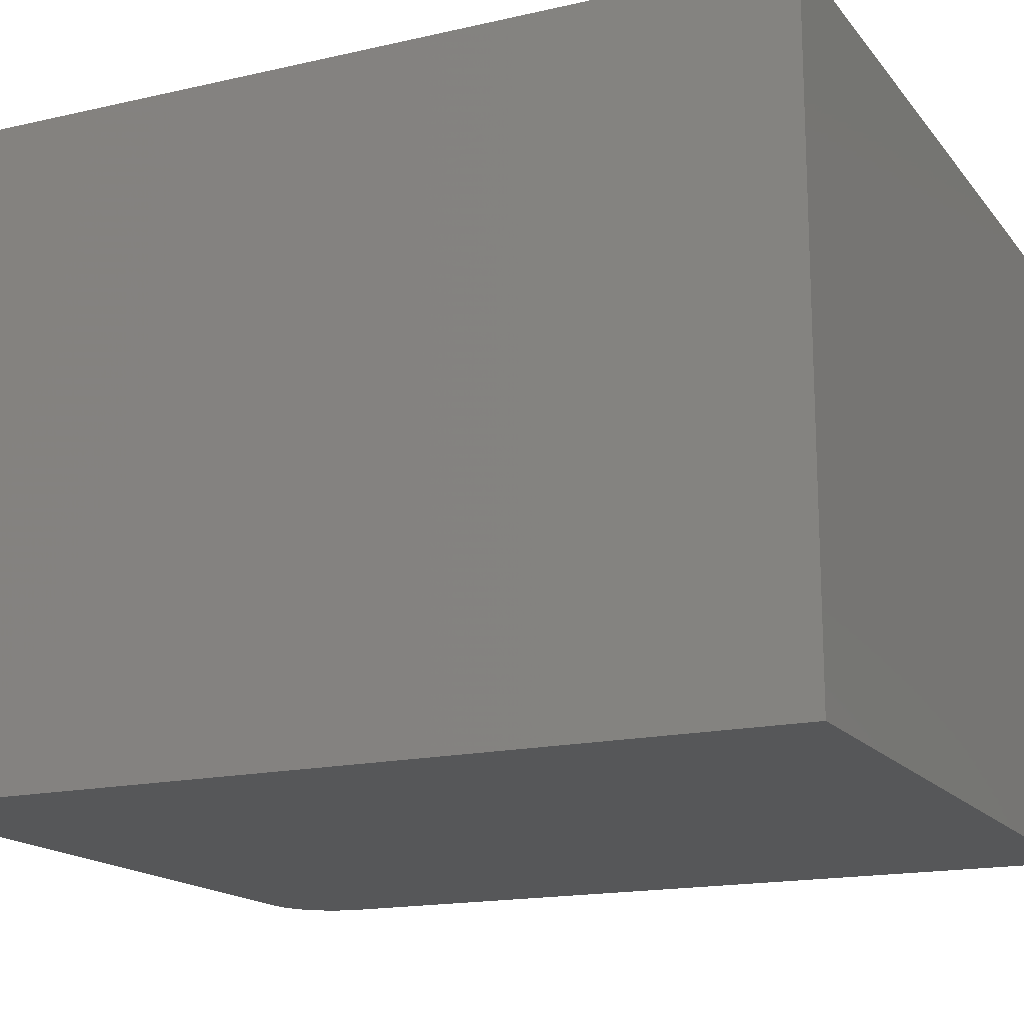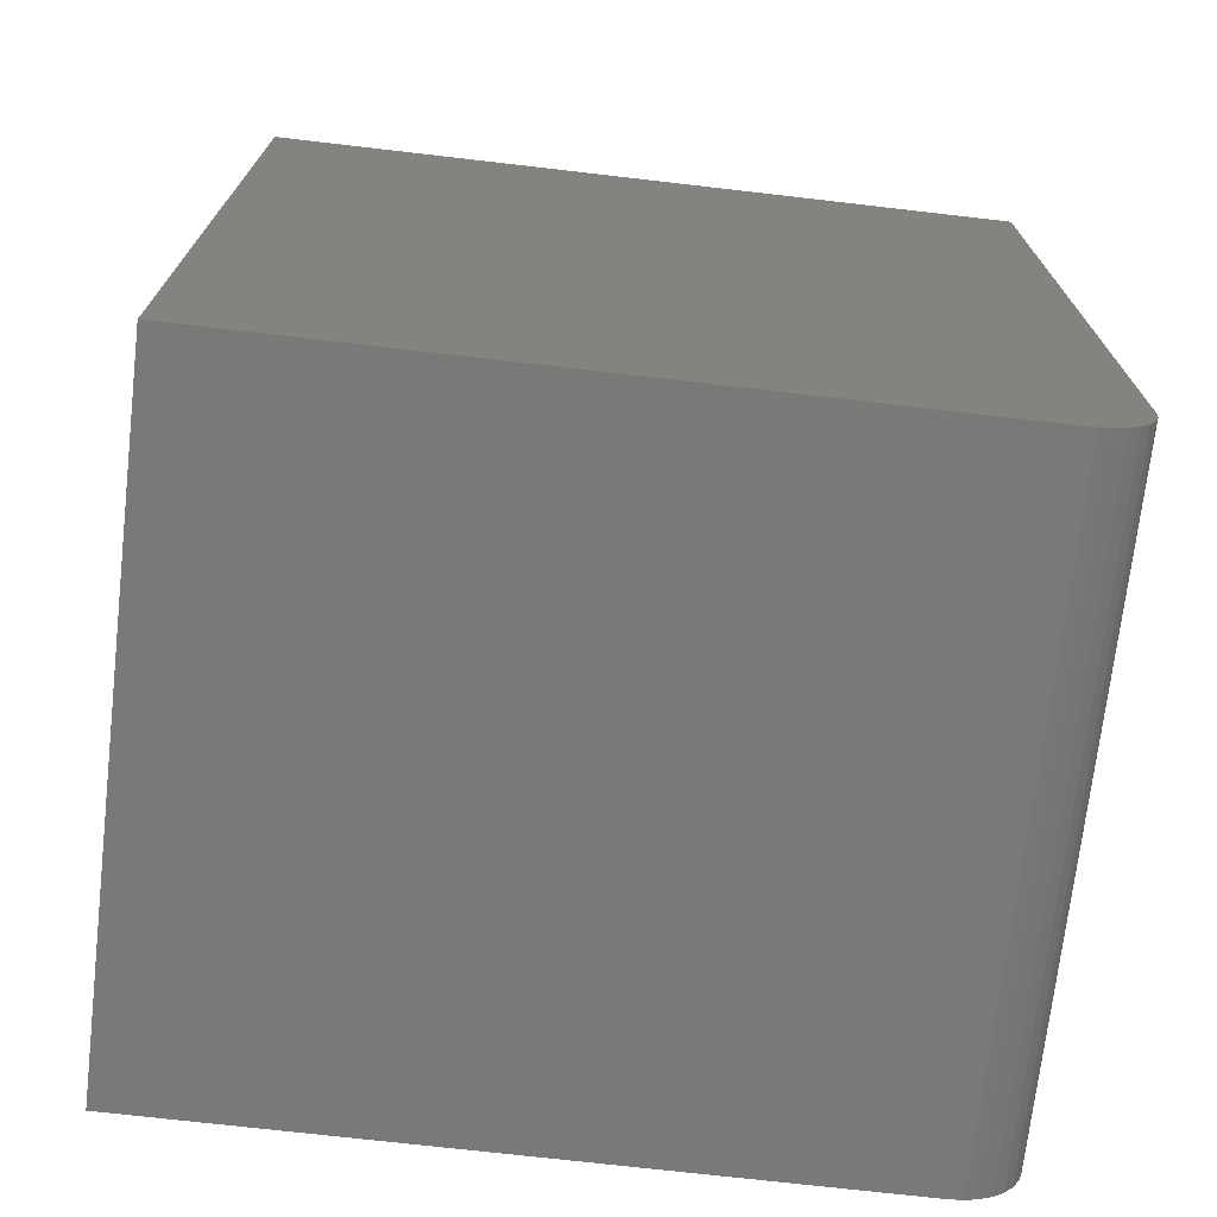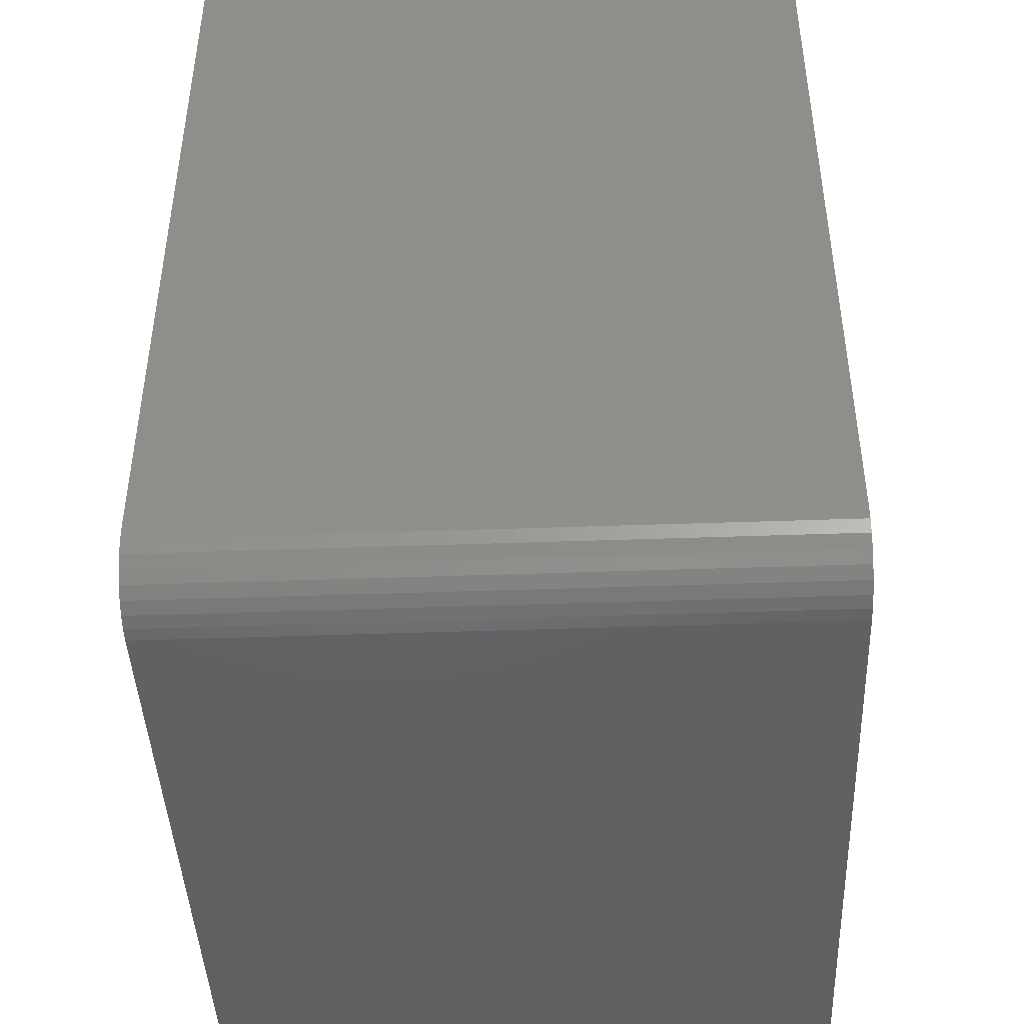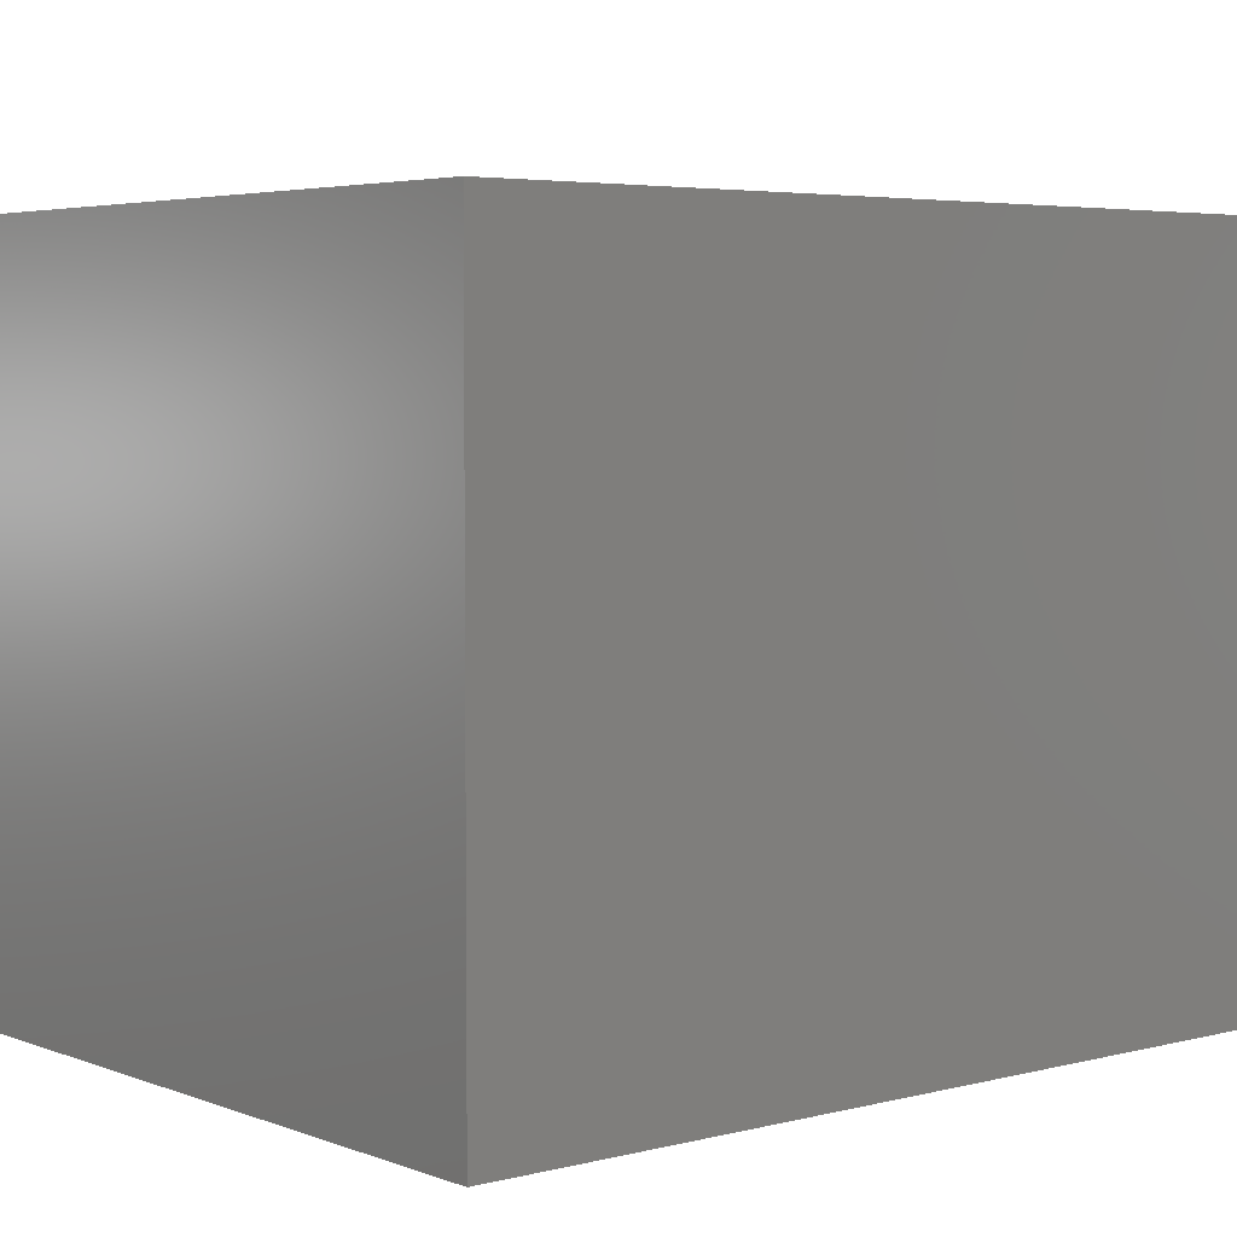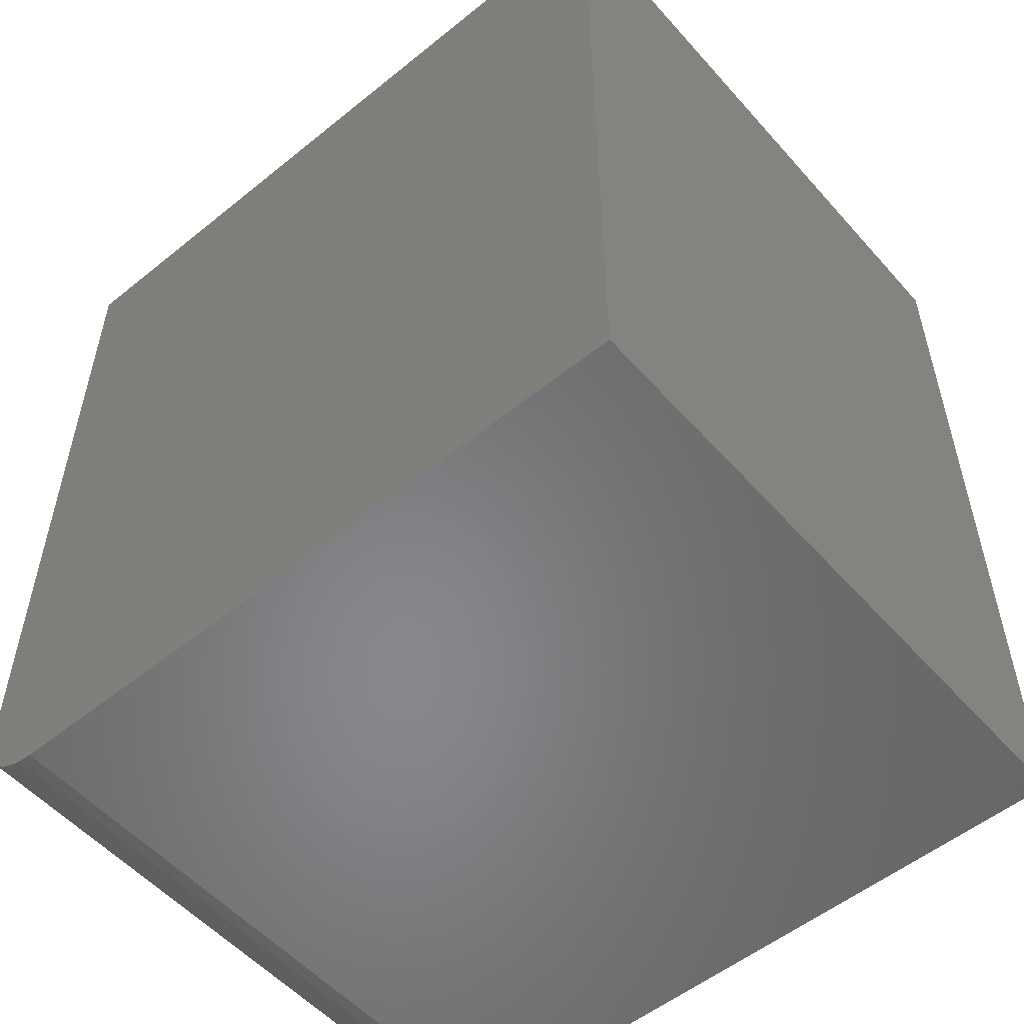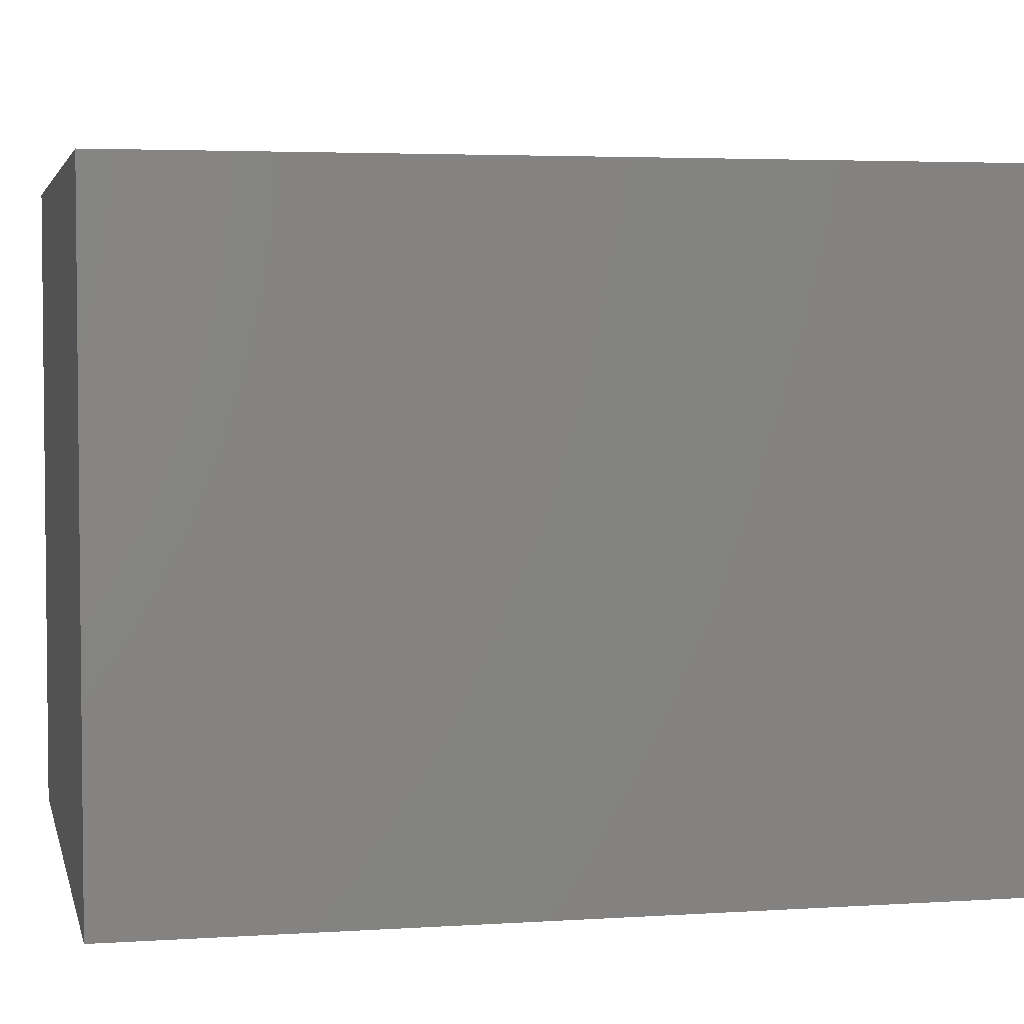
<metadata>
{"format":"stl","ext":"stl","renderer":"f3d","projection":"perspective","resolution":1024,"background":"white","views":[{"elev":-16.5,"azim":-64.8,"up":"+Y"},{"elev":-72.0,"azim":-6.6,"up":"+Z"},{"elev":-43.9,"azim":92.4,"up":"+Z"},{"elev":4.4,"azim":50.4,"up":"+Y"},{"elev":-54.1,"azim":-139.4,"up":"+Z"},{"elev":3.8,"azim":-102.4,"up":"+Y"}]}
</metadata>
<code>
# stl→obj: 24 verts, 44 faces
v 0.5455 -0.5078 -3.34e-17
v 0.5561 -0.5078 0.001051
v 0 -0.5078 0
v 0.6002 -0.5078 0.05469
v 0.6002 -0.5078 0.6953
v 4.258e-17 -0.5078 0.6953
v 0.5664 -0.5078 0.004163
v 0.5759 -0.5078 0.009217
v 0.5841 -0.5078 0.01602
v 0.5909 -0.5078 0.0243
v 0.596 -0.5078 0.03376
v 0.5991 -0.5078 0.04402
v 0 0 0
v 0.5561 0 0.001051
v 0.5455 0 -3.34e-17
v 0.6002 0 0.05469
v 0.5991 0 0.04402
v 0.596 0 0.03376
v 0.5909 0 0.0243
v 0.5841 0 0.01602
v 0.5759 0 0.009217
v 0.5664 0 0.004163
v 4.258e-17 0 0.6953
v 0.6002 0 0.6953
f 1 2 3
f 4 5 6
f 4 6 3
f 4 3 2
f 4 2 7
f 4 7 8
f 4 8 9
f 4 9 10
f 4 10 11
f 4 11 12
f 13 14 15
f 16 17 18
f 16 18 19
f 16 19 20
f 16 20 21
f 16 21 22
f 16 22 14
f 16 14 13
f 16 13 23
f 16 23 24
f 4 16 5
f 5 16 24
f 3 13 1
f 1 13 15
f 16 4 17
f 17 4 12
f 17 12 18
f 18 12 11
f 18 11 19
f 19 11 10
f 19 10 20
f 20 10 9
f 20 9 21
f 21 9 8
f 21 8 22
f 22 8 7
f 22 7 14
f 14 7 2
f 14 2 15
f 15 2 1
f 6 23 3
f 3 23 13
f 5 24 6
f 6 24 23

</code>
